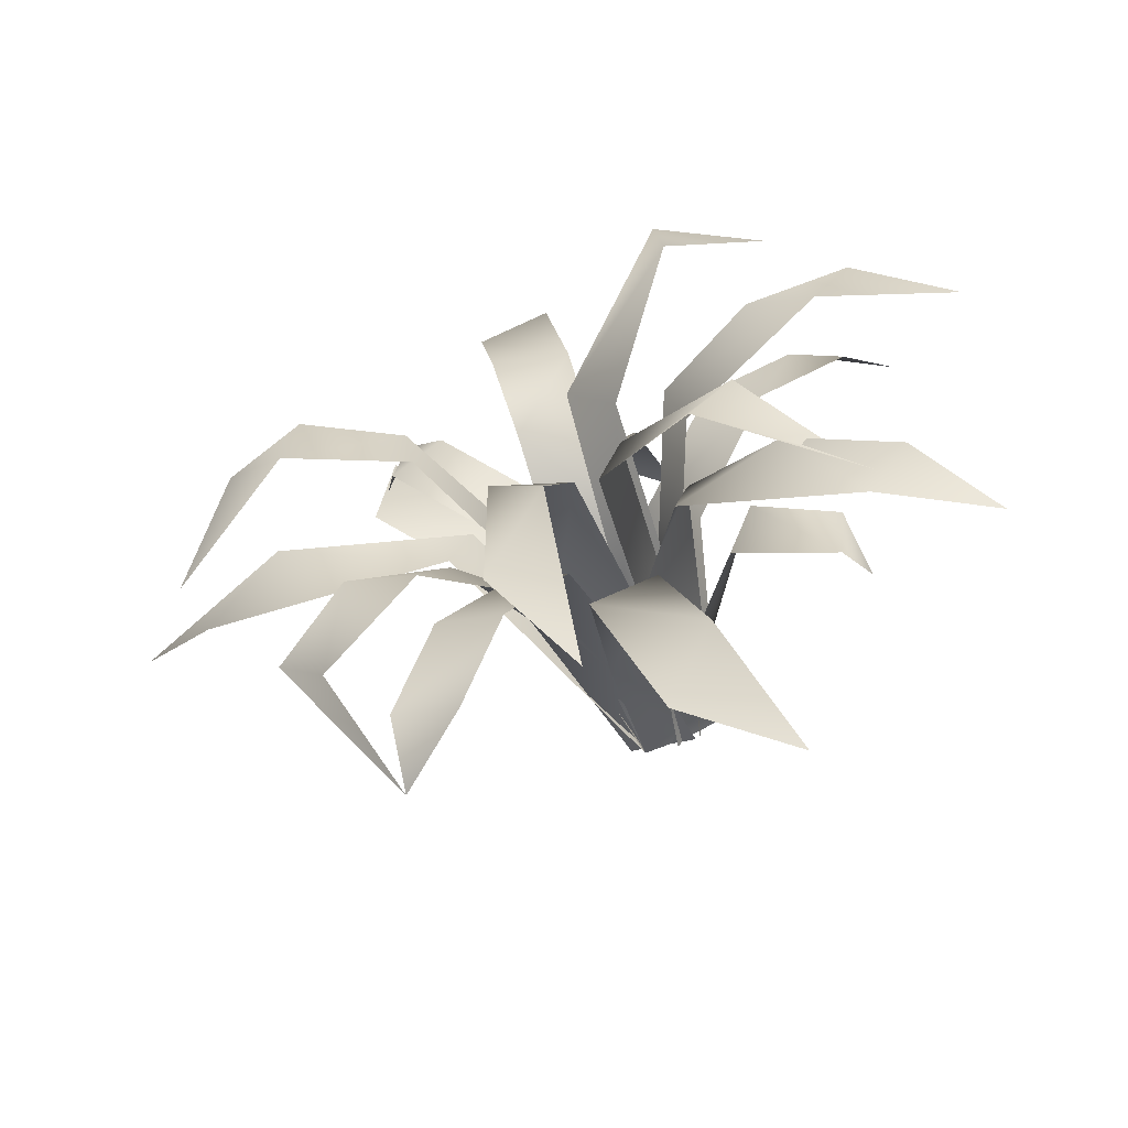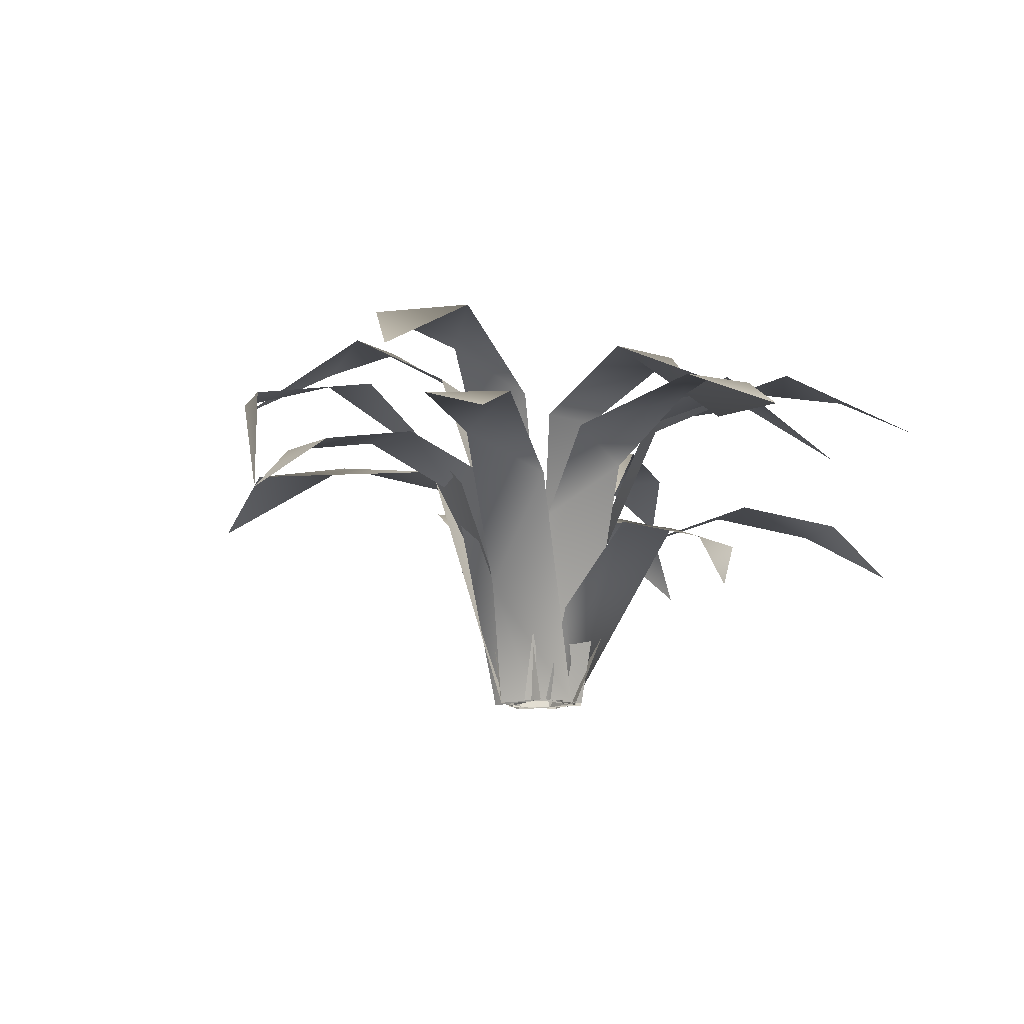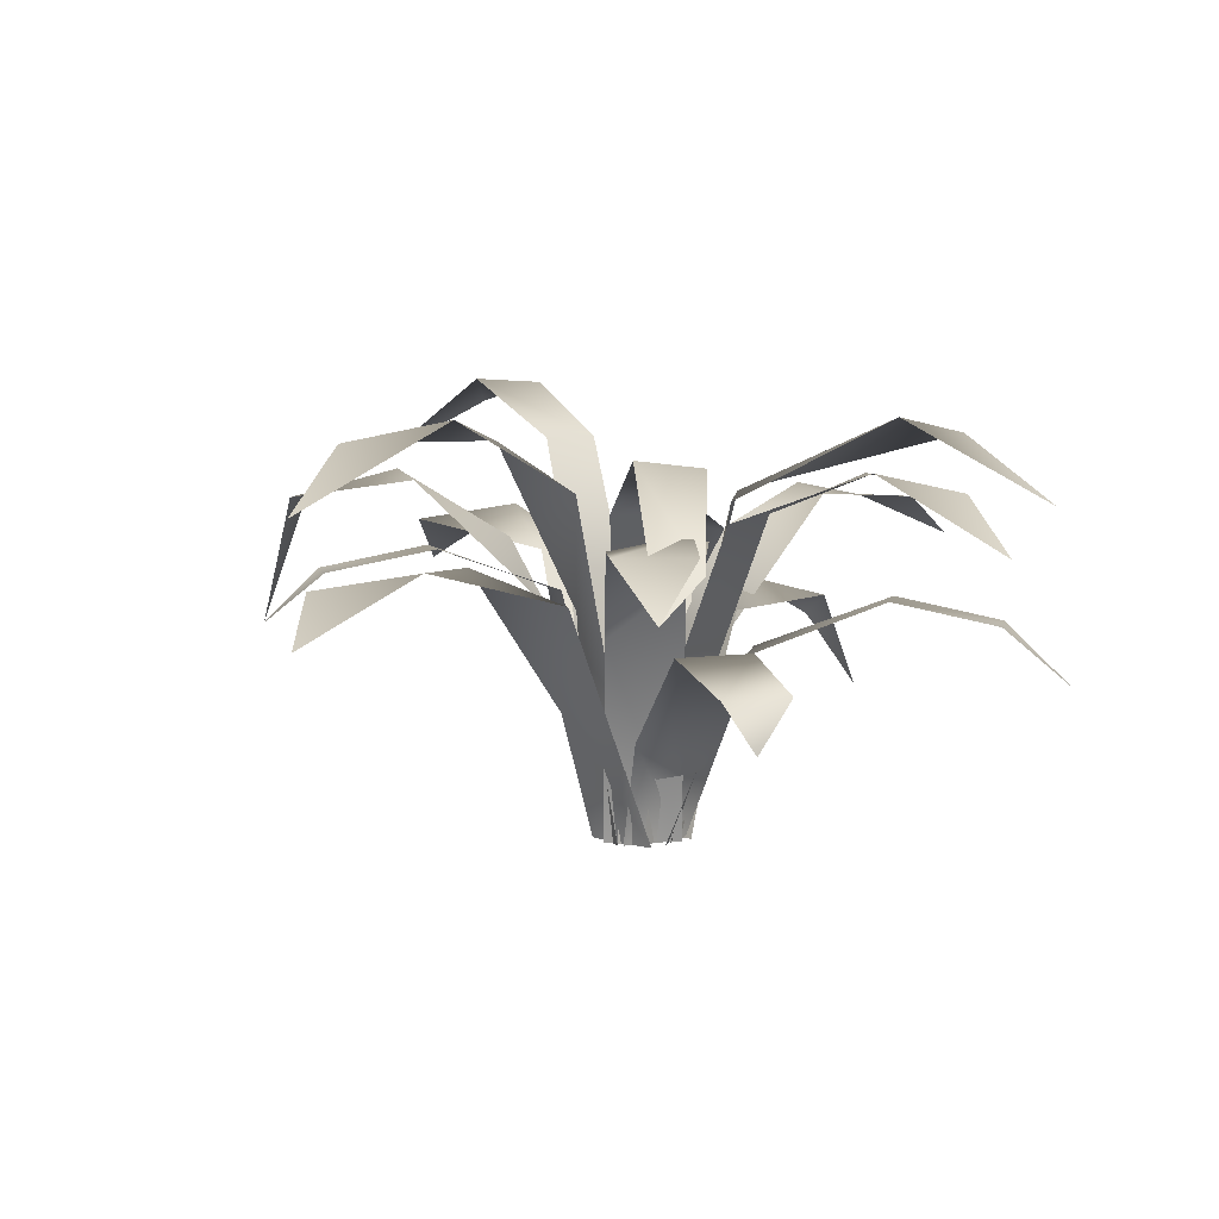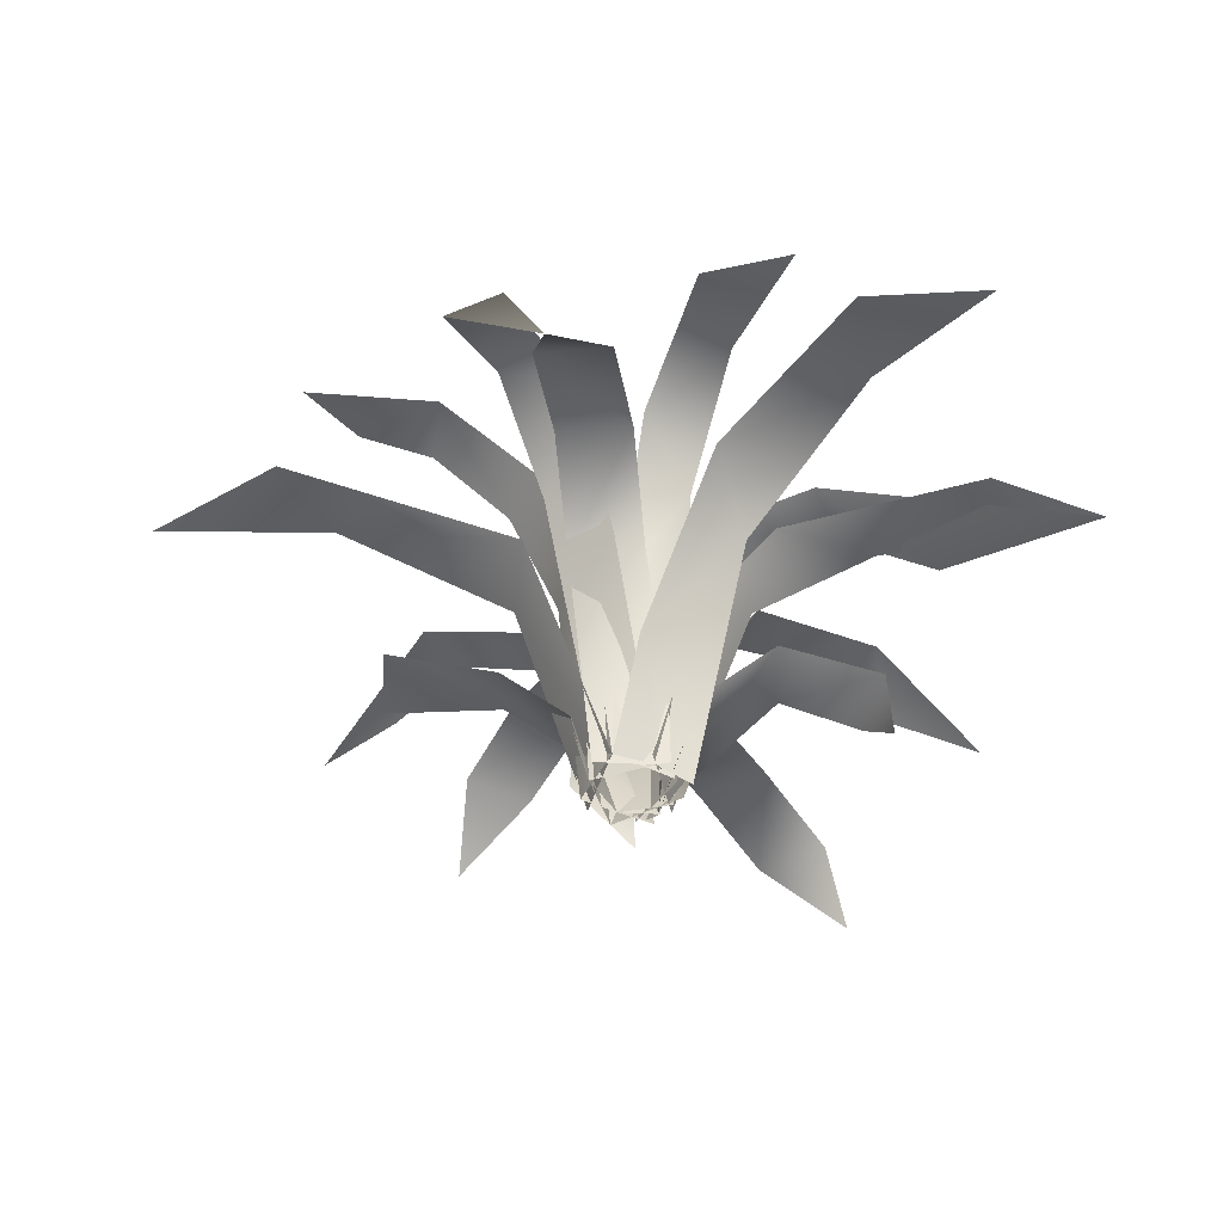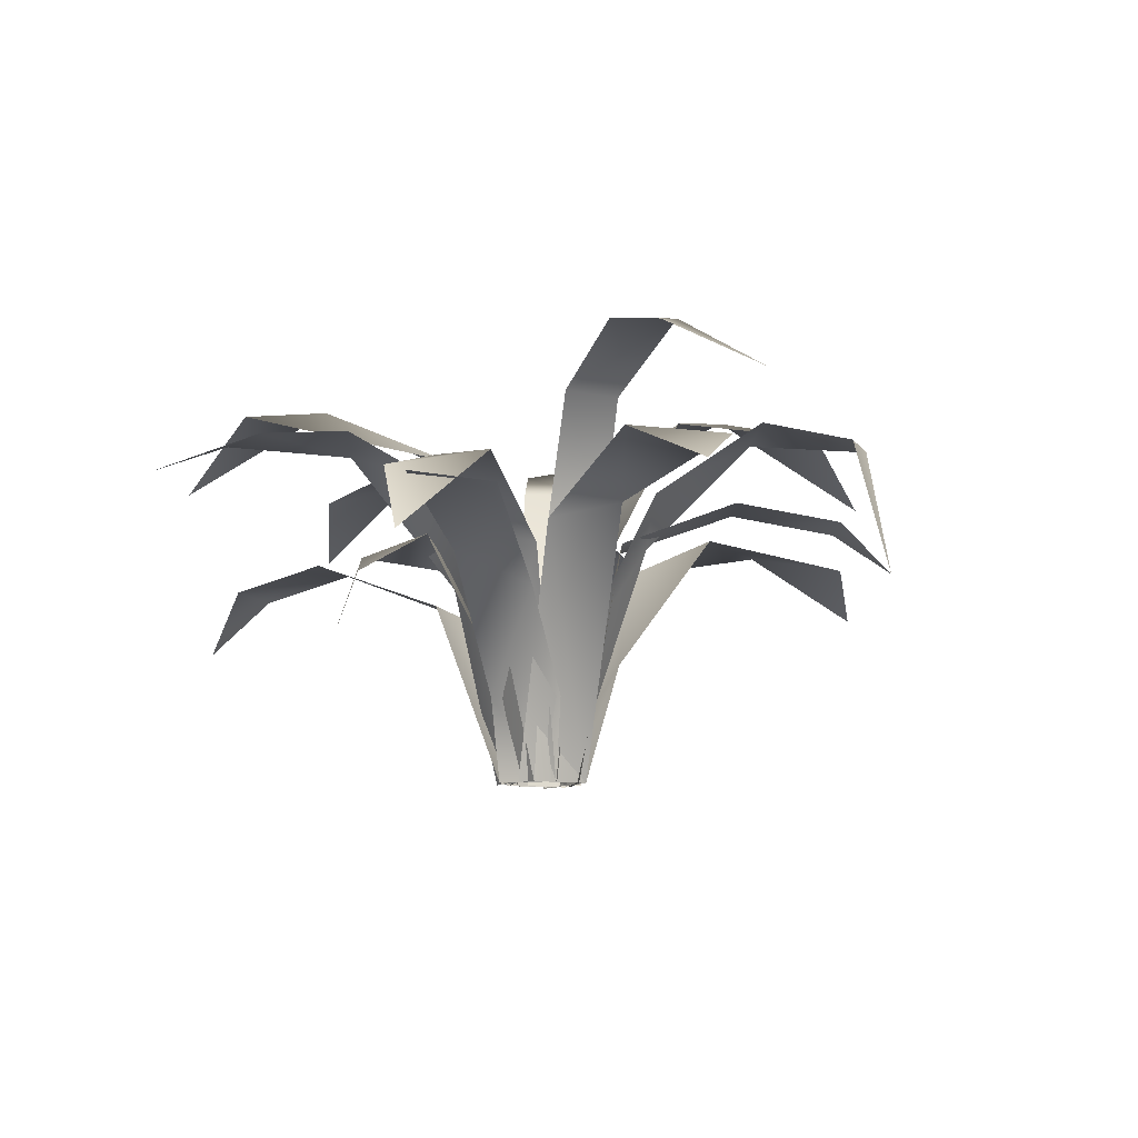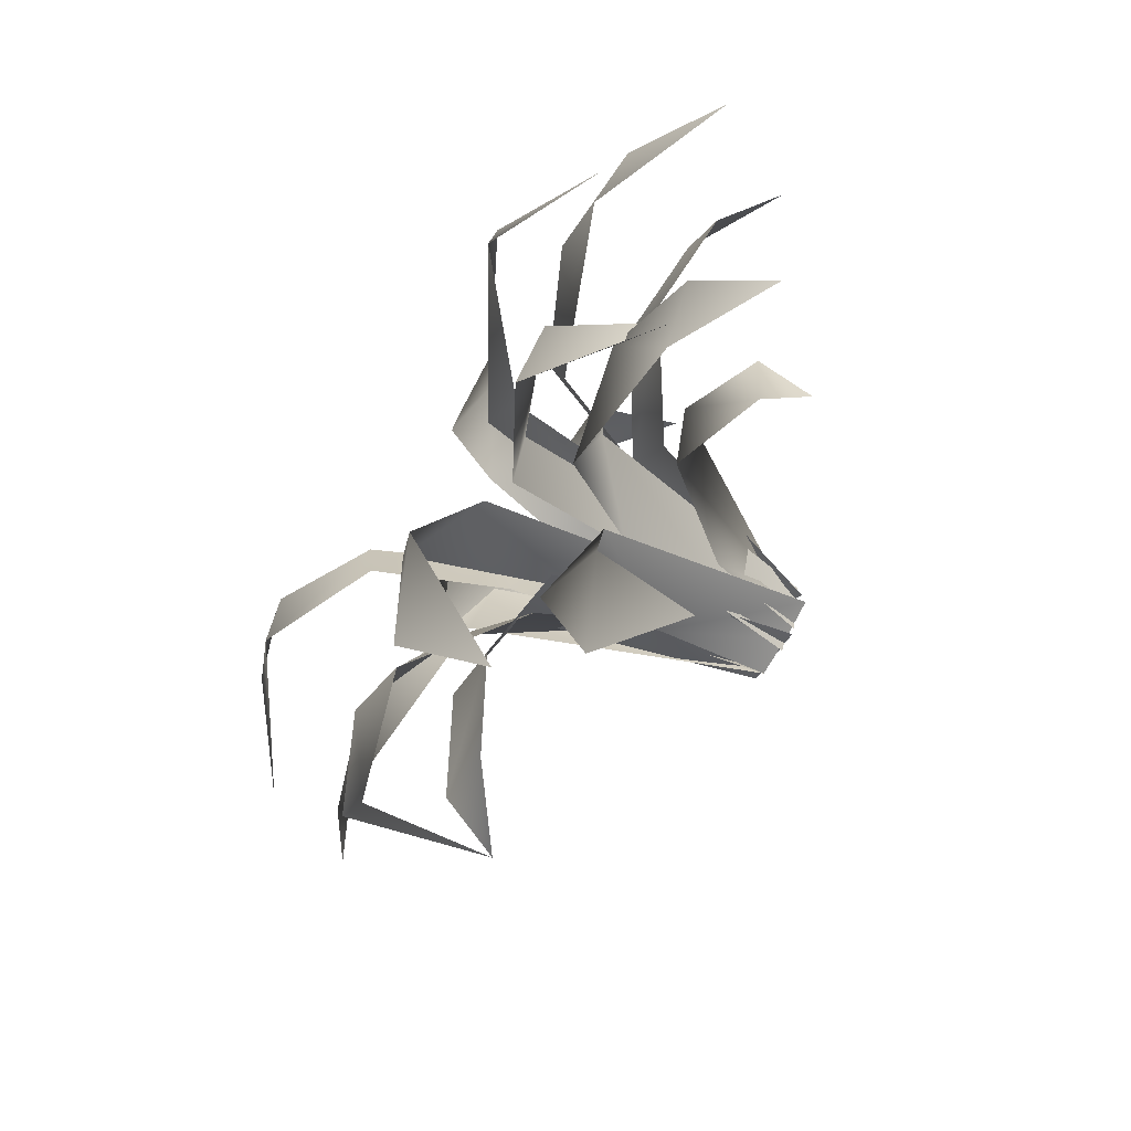
<metadata>
{"format":"obj","ext":"obj","renderer":"f3d","projection":"perspective","resolution":1024,"background":"white","views":[{"elev":-60.6,"azim":-157.4,"up":"+Z"},{"elev":-11.6,"azim":-151.5,"up":"+Y"},{"elev":4.8,"azim":-123.6,"up":"+Y"},{"elev":-50.5,"azim":162.5,"up":"+Y"},{"elev":-9.7,"azim":66.8,"up":"+Y"},{"elev":-62.8,"azim":-118.4,"up":"+Z"}]}
</metadata>
<code>
o Grass
v 1.928 0.005897 -2.306
v 1.941 0 2.33
v 6.739 16 2.33
v 7.631 17.19 -2.33
v 18.27 19.51 2.33
v 22.95 18.42 -2.33
v 29.12 15.4 2.33
v -1.398 -0 -2.691
v -1.036 5.258 -3.554
v 2.865 -0.06573 -1.433
v 5.072 15.07 -3.491
v 0.7597 15.2 -5.242
v 3.676 17.71 -12.01
v 7.974 17.71 -10.21
v 11.03 16.35 -16.03
v 6.728 16.35 -17.84
v 11.26 13.2 -19.53
v -3.131 -0.01226 -1.45
v 1.092 7.825 -5.054
v -4.556 14.7 -8.195
v -1.178 16.93 -12.81
v -8.233 17.29 -19.66
v -5.226 16.35 -25.14
v -11.63 13.83 -29.31
v -2.671 0.04883 1.055
v -0.2371 0.02962 -2.921
v -3.057 12.49 -4.73
v -7.18 16.14 -1.838
v -13.93 19.21 -6.17
v -6.901 17.94 -7.196
v -20.57 18.42 -10.43
v -18.05 18.42 -14.35
v -24.51 15.4 -15.72
v -1.513 0.2182 2.207
v -1.691 0.004208 -2.489
v -3.439 6.317 -2.817
v -8.147 11.8 -3.318
v -9.755 11.96 1.146
v -14.37 9.993 -4.546
v -14.82 9.993 0.0928
v -15.37 6.913 -2.825
v 0.3662 0.002918 2.992
v -2.946 0.03474 -0.2903
v -6.375 11.39 2.917
v -3.011 11.6 6.141
v -11.98 14.71 9.232
v -8.57 14.71 12.41
v -13.95 13.44 16.33
v -17.36 13.44 13.15
v -19.87 9.928 16.42
v -2.054 0.02615 2.197
v 3.074 12.68 4.668
v -1.479 12.49 5.434
v 2.815 18.49 8.203
v -1.466 20.57 12.56
v 3.614 21.11 14.49
v 4.878 20.17 20.43
v 0.2776 20.17 21.18
v 3.567 17.5 26.79
v 0.5925 5.279 3.668
v 3.697 5.258 0.1901
v 5.66 13.69 8.17
v 7.235 11.62 3.595
v 13.47 16.52 8.424
v 12.15 17.05 13.7
v -1.968 -0.006676 -1.563
v 1.976 13.73 -3.408
v -1.968 20.99 -5.998
v 1.969 24.05 -9.003
v 1.968 23.99 -19.38
v -1.968 25.34 -14.14
v -1.968 20.06 -24.6
v -2 0.001386 1.443
v -0.8954 0.006652 -2.356
v -3.007 19.79 -4.323
v -4.431 19.78 -0.6492
v -9.757 23.13 -7.271
v -12.34 22.7 -4.101
v -17.26 17.18 -7.7
v -0.9137 0 2.393
v -2.189 -0 -1.331
v -1.661 6.848 2.649
v -2.936 6.848 -1.076
v -7.349 19.8 3.977
v -8.449 19.32 0.2036
v -17.84 22.45 3.193
v -13.65 22.31 5.981
v -19.96 21.29 8.139
v -25.83 18.01 6.187
v -2.58 0.00292 0.3776
v 0.3447 6.848 3.108
v -1.493 20.92 5.973
v -4.465 20.42 3.313
v -9.811 25.4 11.65
v -8.887 24.41 17.52
v -14.94 20.06 19.64
v -2.091 0.01396 1.328
v 1.695 3.993 2.218
v -2.61 13.77 5.11
v 0.9596 15.56 8.24
v -3.547 14.51 11.07
v 0.0784 13.01 12.52
v -4.346 9.002 12.79
v 0.3101 -0.002357 1.913
v 2.574 -0.001024 0.0272
v 0.2662 4.348 3.097
v 3.091 15.78 5.977
v 5.047 14.77 2.412
v 7.799 19.16 10.12
v 11.12 19.01 7.918
v 11.11 17.5 14.66
v 15.21 12.93 15.34
v 2.607 -0.05854 1.533
v 3.959 16.26 -2.637
v 4.256 16.1 1.338
v 7.56 24.08 1.508
v 6.929 24.08 -2.378
v 12.87 27.49 0.8333
v 13.63 27.69 -3.363
v 17.89 26.27 -0.2345
v 22.32 22.8 -4.956
v -0.6773 0.01716 -2.237
v 3.088 6.848 -0.491
v 7.029 18.05 -4.946
v 3.037 15.14 -6.111
v 7.267 21.64 -11.52
v 11.57 22.21 -10.26
v 13.1 20.53 -16.81
v 16.03 20.53 -14.18
f 3 4 1
f 5 6 4
f 6 5 7
f 11 13 12
f 11 14 13
f 14 15 13
f 16 15 17
f 19 20 18
f 19 21 20
f 22 23 24
f 26 27 25
f 31 32 33
f 35 36 73
f 37 39 38
f 40 39 41
f 46 48 47
f 48 49 50
f 104 52 113
f 53 54 52
f 55 58 57
f 57 58 59
f 105 60 61
f 42 60 105
f 63 62 64
f 1 67 66
f 67 68 66
f 69 71 68
f 69 70 71
f 71 70 72
f 78 77 79
f 81 83 82
f 83 85 82
f 85 86 84
f 87 86 88
f 88 86 89
f 95 94 96
f 104 98 113
f 99 100 98
f 102 101 103
f 110 111 112
f 115 116 114
f 118 120 119
f 119 120 121
f 105 123 122
f 125 124 126
f 127 128 126
f 128 129 17
f 2 3 1
f 10 9 8 122
f 3 5 4
f 12 9 10 11
f 32 31 29 30
f 13 15 16
f 18 122 19
f 122 1 19
f 20 21 22
f 21 23 22
f 25 27 28
f 27 30 28
f 28 30 29
f 37 38 34 36
f 73 36 34
f 45 42 43 44
f 38 39 40
f 46 47 45 44
f 63 61 60 62
f 46 49 48
f 104 51 52
f 52 51 53
f 53 55 54
f 54 55 56
f 56 55 57
f 76 73 74 75
f 62 65 64
f 67 69 68
f 78 76 75 77
f 93 91 104 90
f 77 33 79
f 80 81 82
f 82 85 84
f 84 86 87
f 94 95 92 93
f 91 93 92
f 108 105 106 107
f 104 97 98
f 97 99 98
f 99 101 100
f 100 101 102
f 104 106 105
f 109 110 108 107
f 119 117 116 118
f 109 111 110
f 1 113 115
f 1 115 114
f 114 116 117
f 125 122 123 124
f 126 124 127
f 127 129 128

</code>
